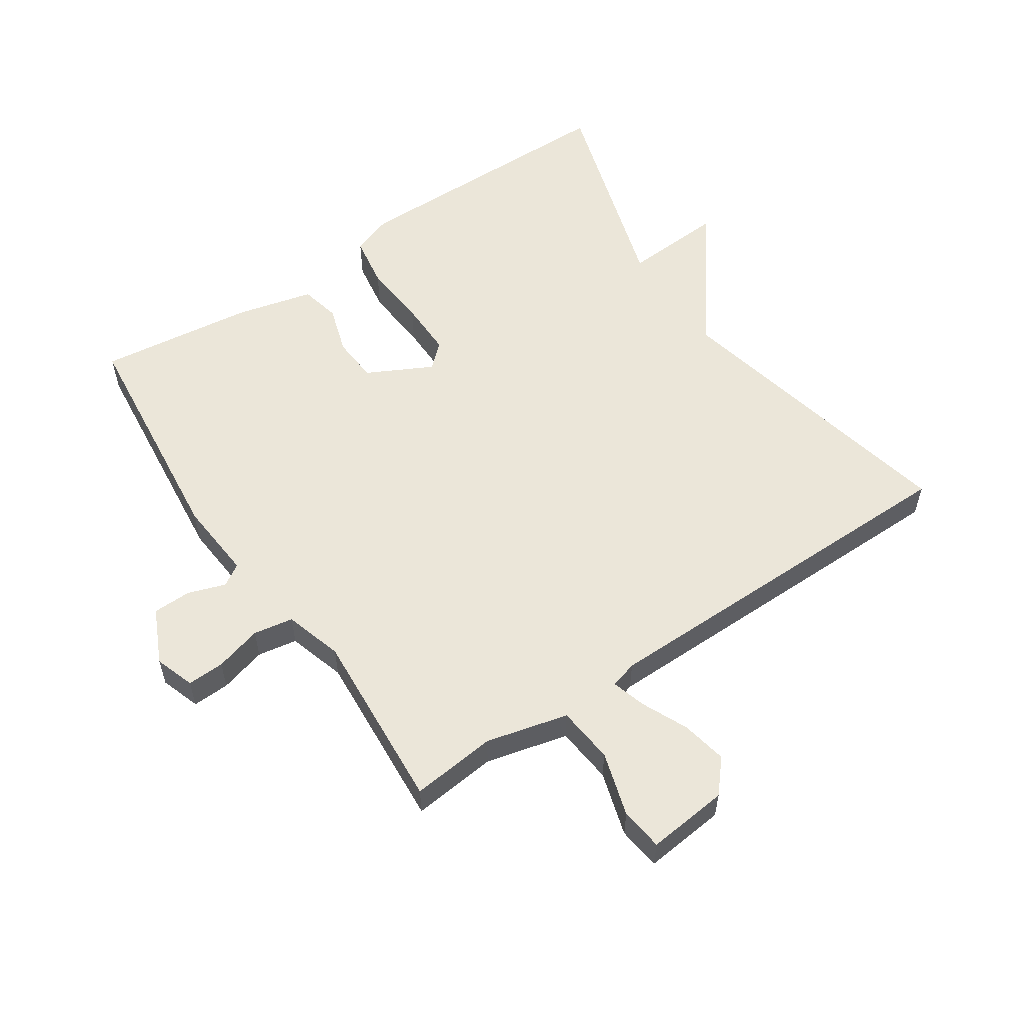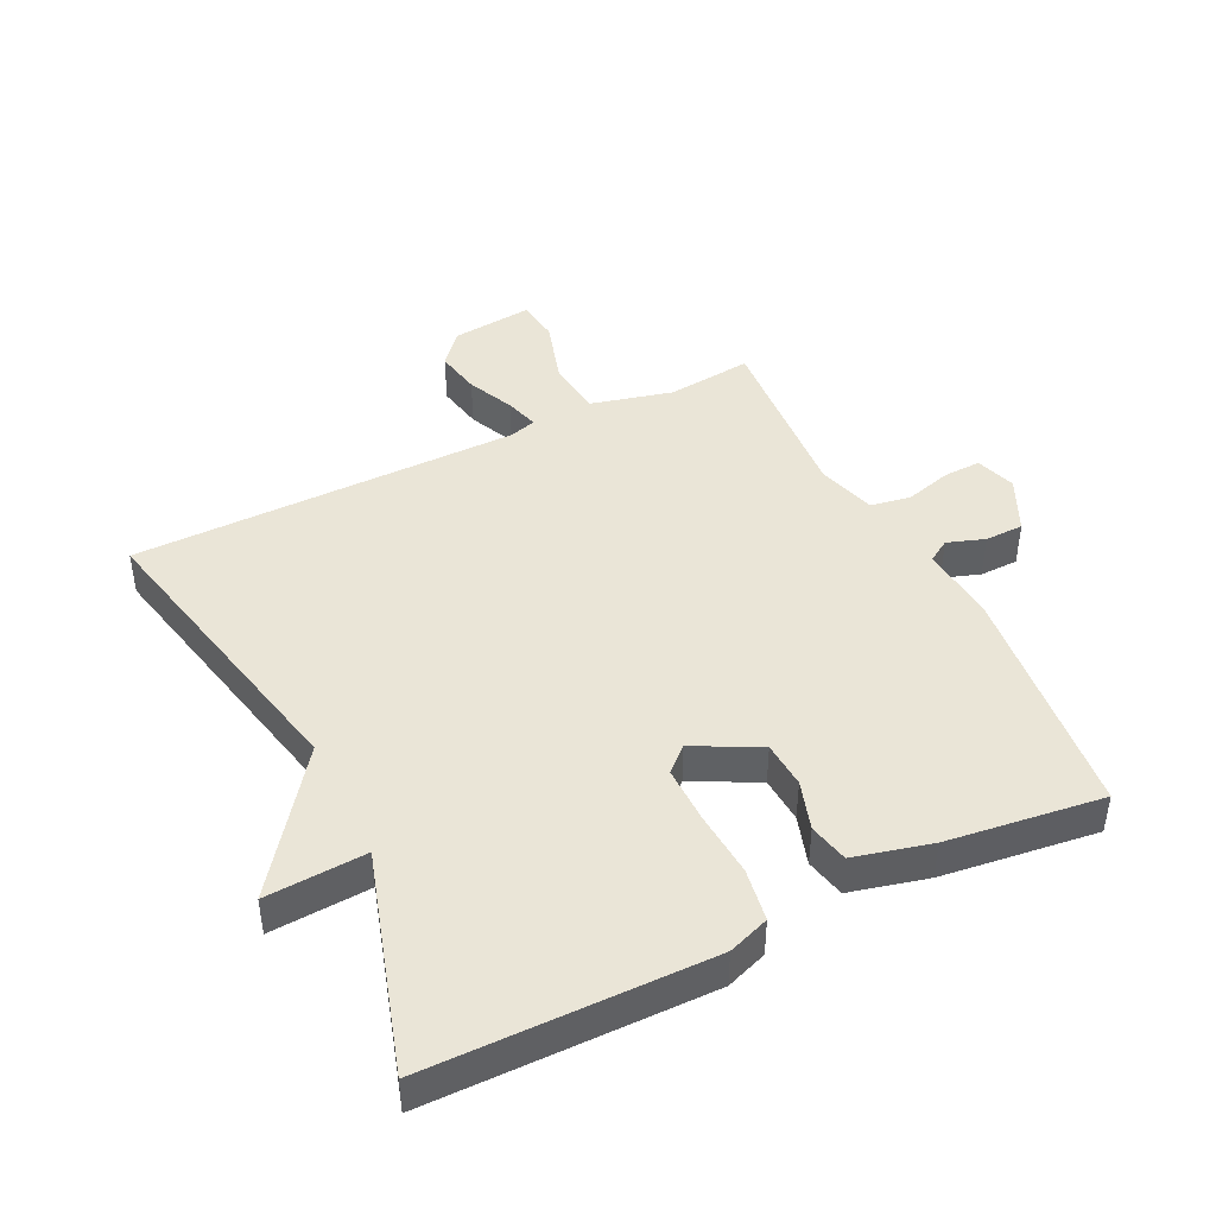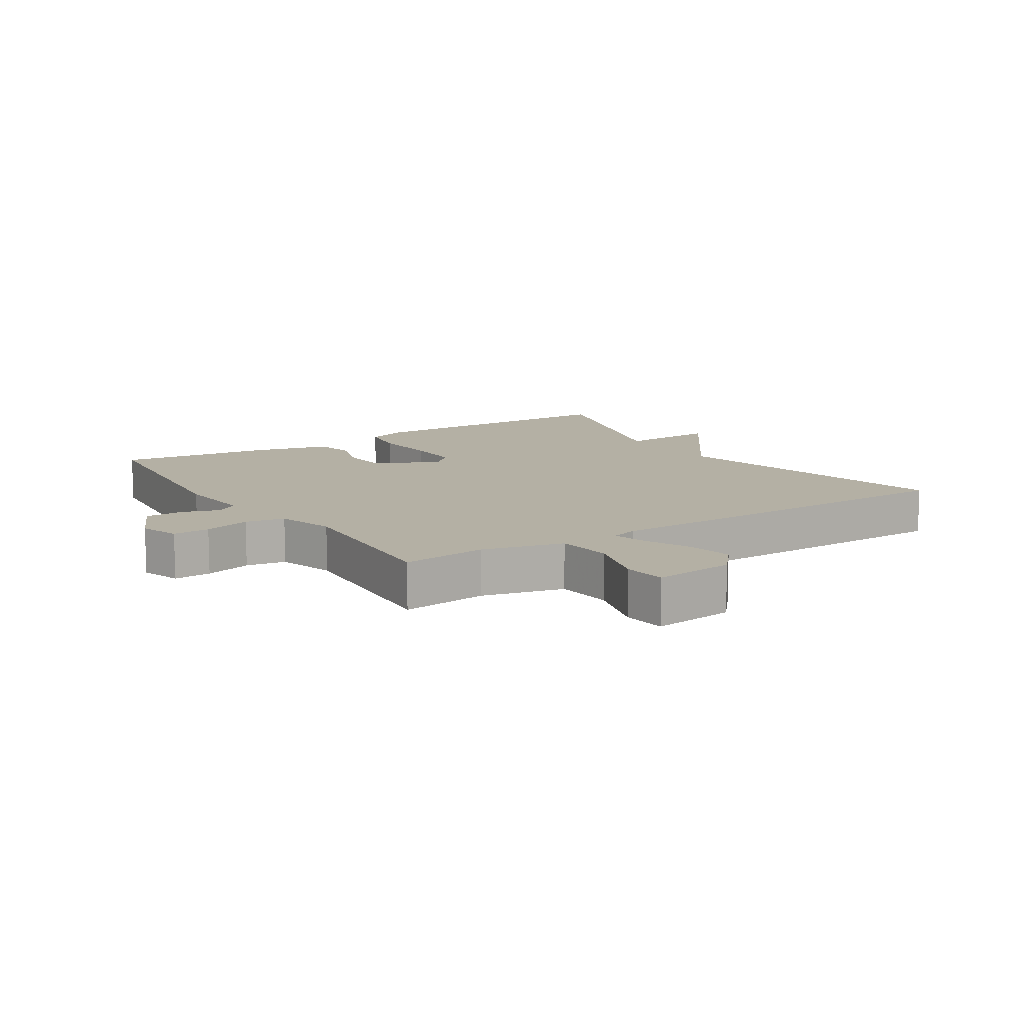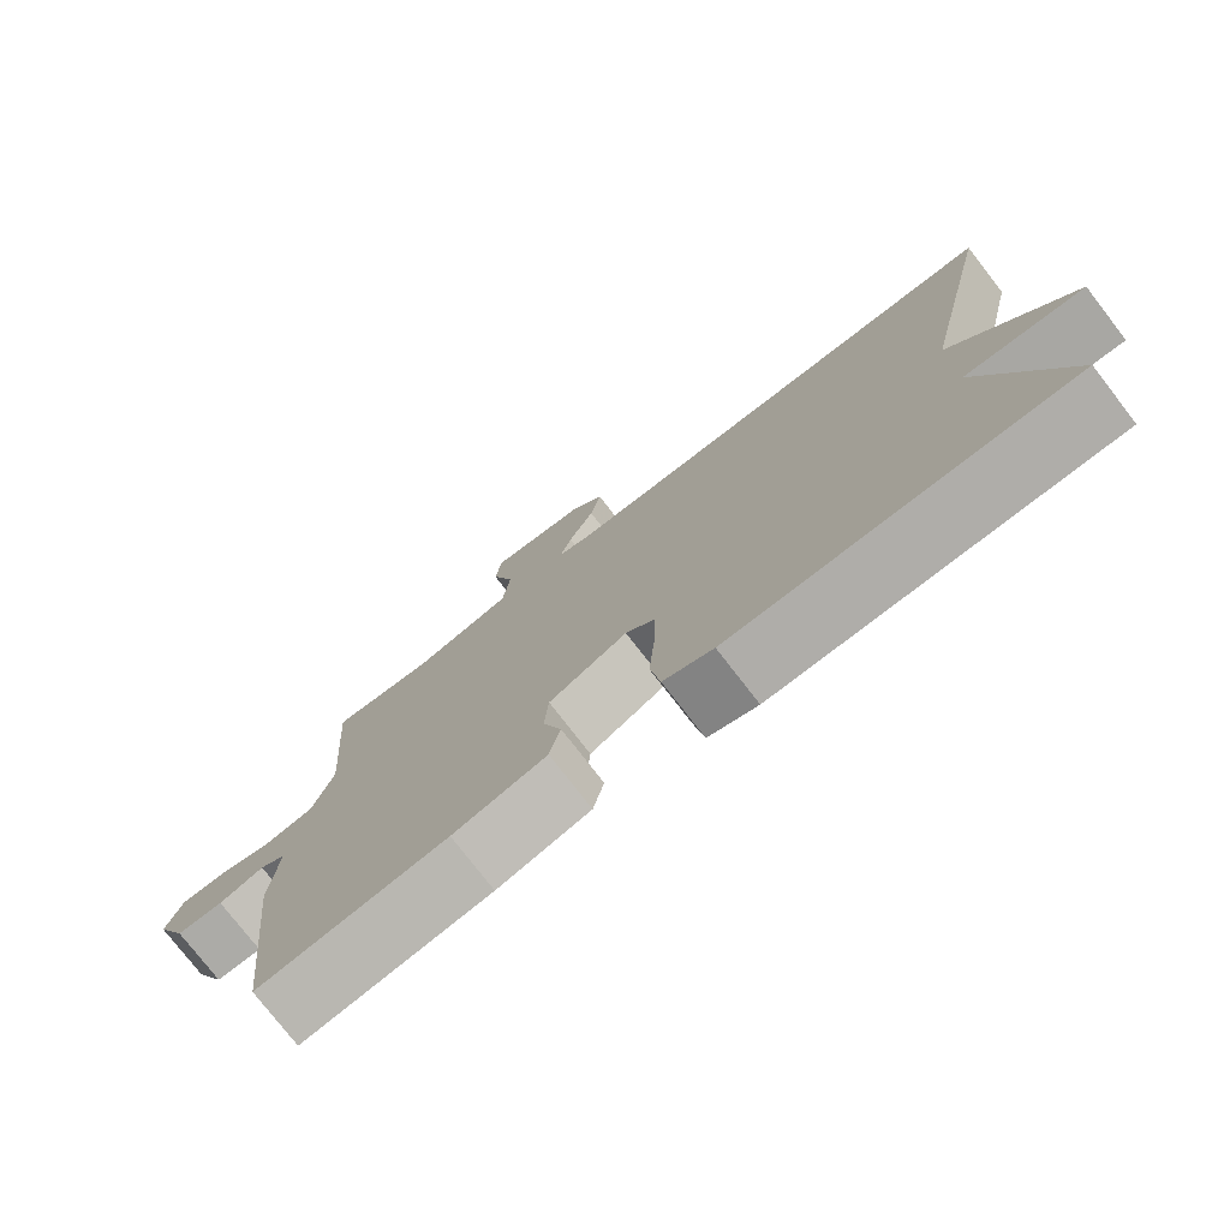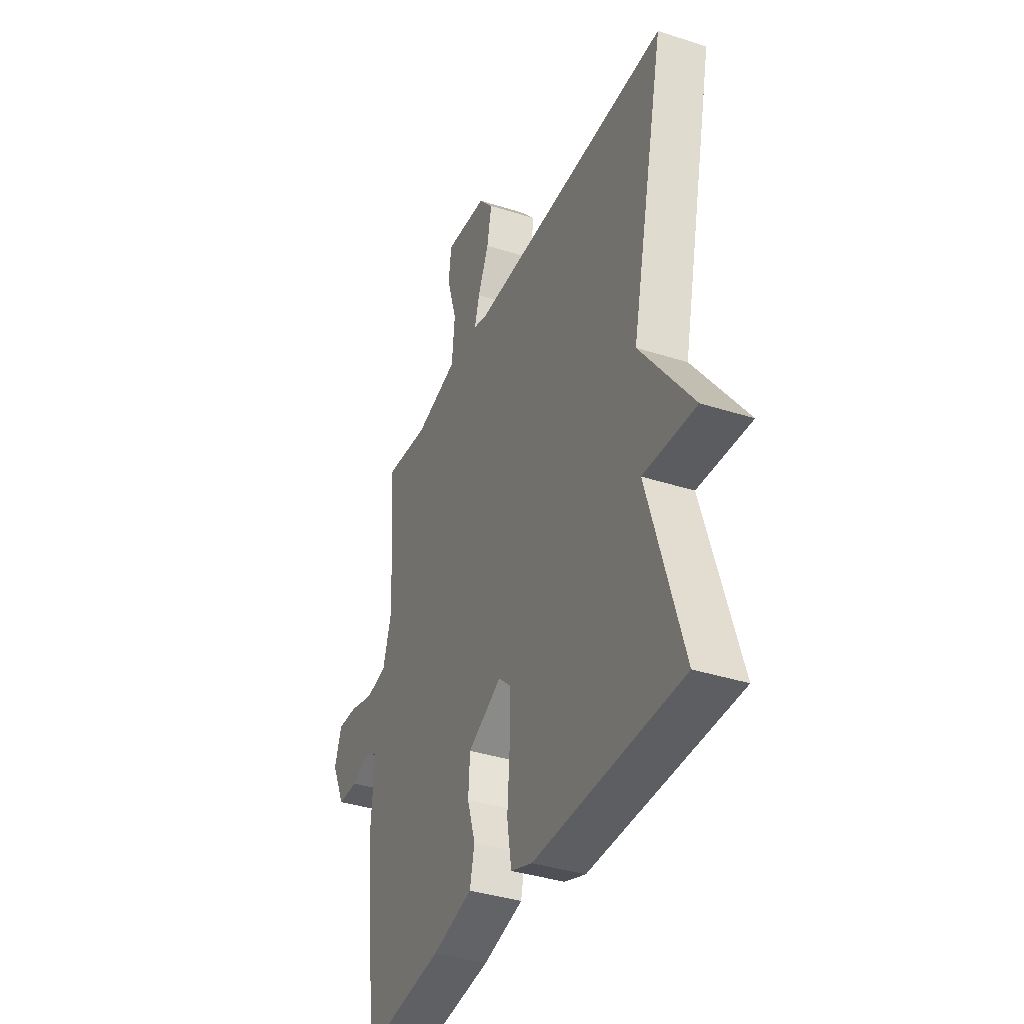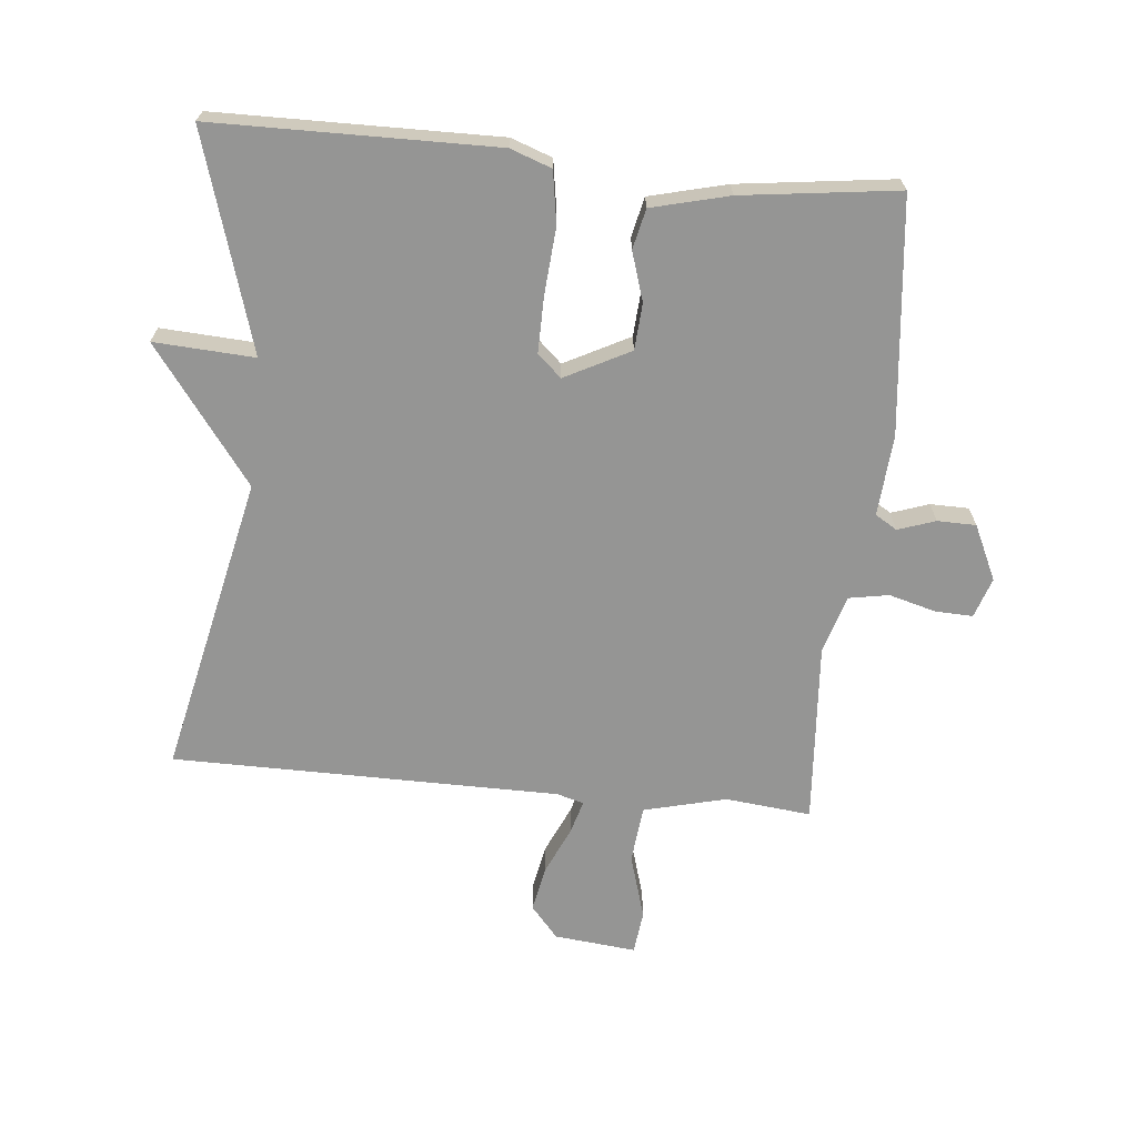
<metadata>
{"format":"obj","ext":"obj","renderer":"f3d","projection":"perspective","resolution":1024,"background":"white","views":[{"elev":56.5,"azim":-34.0,"up":"+Y"},{"elev":44.2,"azim":153.9,"up":"+Y"},{"elev":11.5,"azim":-33.0,"up":"+Y"},{"elev":-76.9,"azim":37.7,"up":"+Z"},{"elev":-37.5,"azim":67.6,"up":"+Z"},{"elev":-67.4,"azim":174.4,"up":"+Y"}]}
</metadata>
<code>
v -0.5 0.07 -0.5
v -0.539 0.07 -0.135
v -0.529 0.07 -0.011
v -0.563 0.07 0.01
v -0.621 0.07 -0.01
v -0.681 0.07 -0.009
v -0.721 0.07 0.076
v -0.7 0.07 0.138
v -0.642 0.07 0.136
v -0.569 0.07 0.116
v -0.507 0.07 0.127
v -0.48 0.07 0.217
v -0.5 0.07 0.5
v -0.367 0.07 0.486
v -0.239 0.07 0.518
v -0.23 0.07 0.607
v -0.26 0.07 0.707
v -0.252 0.07 0.774
v -0.125 0.07 0.761
v -0.082 0.07 0.711
v -0.096 0.07 0.64
v -0.129 0.07 0.567
v -0.144 0.07 0.515
v -0.102 0.07 0.503
v 0.5 0.07 0.5
v 0.398 0.07 0.035
v 0.554 0.07 -0.174
v 0.398 0.07 -0.165
v 0.5 0.07 -0.5
v 0.063 0.07 -0.505
v -0.001 0.07 -0.482
v -0.014 0.07 -0.401
v -0.006 0.07 -0.298
v -0.005 0.07 -0.211
v -0.042 0.07 -0.177
v -0.143 0.07 -0.229
v -0.148 0.07 -0.301
v -0.124 0.07 -0.377
v -0.138 0.07 -0.439
v -0.258 0.07 -0.469
v -0.5 0 -0.5
v -0.539 0 -0.135
v -0.529 0 -0.011
v -0.563 0 0.01
v -0.621 0 -0.01
v -0.681 0 -0.009
v -0.721 0 0.076
v -0.7 0 0.138
v -0.642 0 0.136
v -0.569 0 0.116
v -0.507 0 0.127
v -0.48 0 0.217
v -0.5 0 0.5
v -0.367 0 0.486
v -0.239 0 0.518
v -0.23 0 0.607
v -0.26 0 0.707
v -0.252 0 0.774
v -0.125 0 0.761
v -0.082 0 0.711
v -0.096 0 0.64
v -0.129 0 0.567
v -0.144 0 0.515
v -0.102 0 0.503
v 0.5 0 0.5
v 0.398 0 0.035
v 0.554 0 -0.174
v 0.398 0 -0.165
v 0.5 0 -0.5
v 0.063 0 -0.505
v -0.001 0 -0.482
v -0.014 0 -0.401
v -0.006 0 -0.298
v -0.005 0 -0.211
v -0.042 0 -0.177
v -0.143 0 -0.229
v -0.148 0 -0.301
v -0.124 0 -0.377
v -0.138 0 -0.439
v -0.258 0 -0.469
f 1 2 3
f 40 1 3
f 39 40 3
f 38 39 3
f 37 38 3
f 36 37 3
f 35 36 3 4
f 31 32 33
f 30 31 33
f 29 30 33
f 28 29 33
f 28 33 34
f 26 27 28
f 26 28 34 35
f 26 35 4
f 25 26 4
f 24 25 4
f 20 21 22
f 19 20 22
f 18 19 22
f 17 18 22
f 16 17 22
f 15 16 22 23
f 14 15 23 24
f 12 13 14
f 11 12 14 24
f 8 9 10
f 7 8 10
f 6 7 10
f 5 6 10
f 4 5 10
f 4 10 11
f 4 11 24
f 43 42 41
f 43 41 80
f 43 80 79
f 43 79 78
f 43 78 77
f 43 77 76
f 44 43 76 75
f 73 72 71
f 73 71 70
f 73 70 69
f 73 69 68
f 74 73 68
f 68 67 66
f 75 74 68 66
f 44 75 66
f 44 66 65
f 44 65 64
f 62 61 60
f 62 60 59
f 62 59 58
f 62 58 57
f 62 57 56
f 63 62 56 55
f 64 63 55 54
f 54 53 52
f 64 54 52 51
f 50 49 48
f 50 48 47
f 50 47 46
f 50 46 45
f 50 45 44
f 51 50 44
f 64 51 44
f 1 41 42 2
f 2 42 43 3
f 3 43 44 4
f 4 44 45 5
f 5 45 46 6
f 6 46 47 7
f 7 47 48 8
f 8 48 49 9
f 9 49 50 10
f 10 50 51 11
f 11 51 52 12
f 12 52 53 13
f 13 53 54 14
f 14 54 55 15
f 15 55 56 16
f 16 56 57 17
f 17 57 58 18
f 18 58 59 19
f 19 59 60 20
f 20 60 61 21
f 21 61 62 22
f 22 62 63 23
f 23 63 64 24
f 24 64 65 25
f 25 65 66 26
f 26 66 67 27
f 27 67 68 28
f 28 68 69 29
f 29 69 70 30
f 30 70 71 31
f 31 71 72 32
f 32 72 73 33
f 33 73 74 34
f 34 74 75 35
f 35 75 76 36
f 36 76 77 37
f 37 77 78 38
f 38 78 79 39
f 39 79 80 40
f 40 80 41 1

</code>
